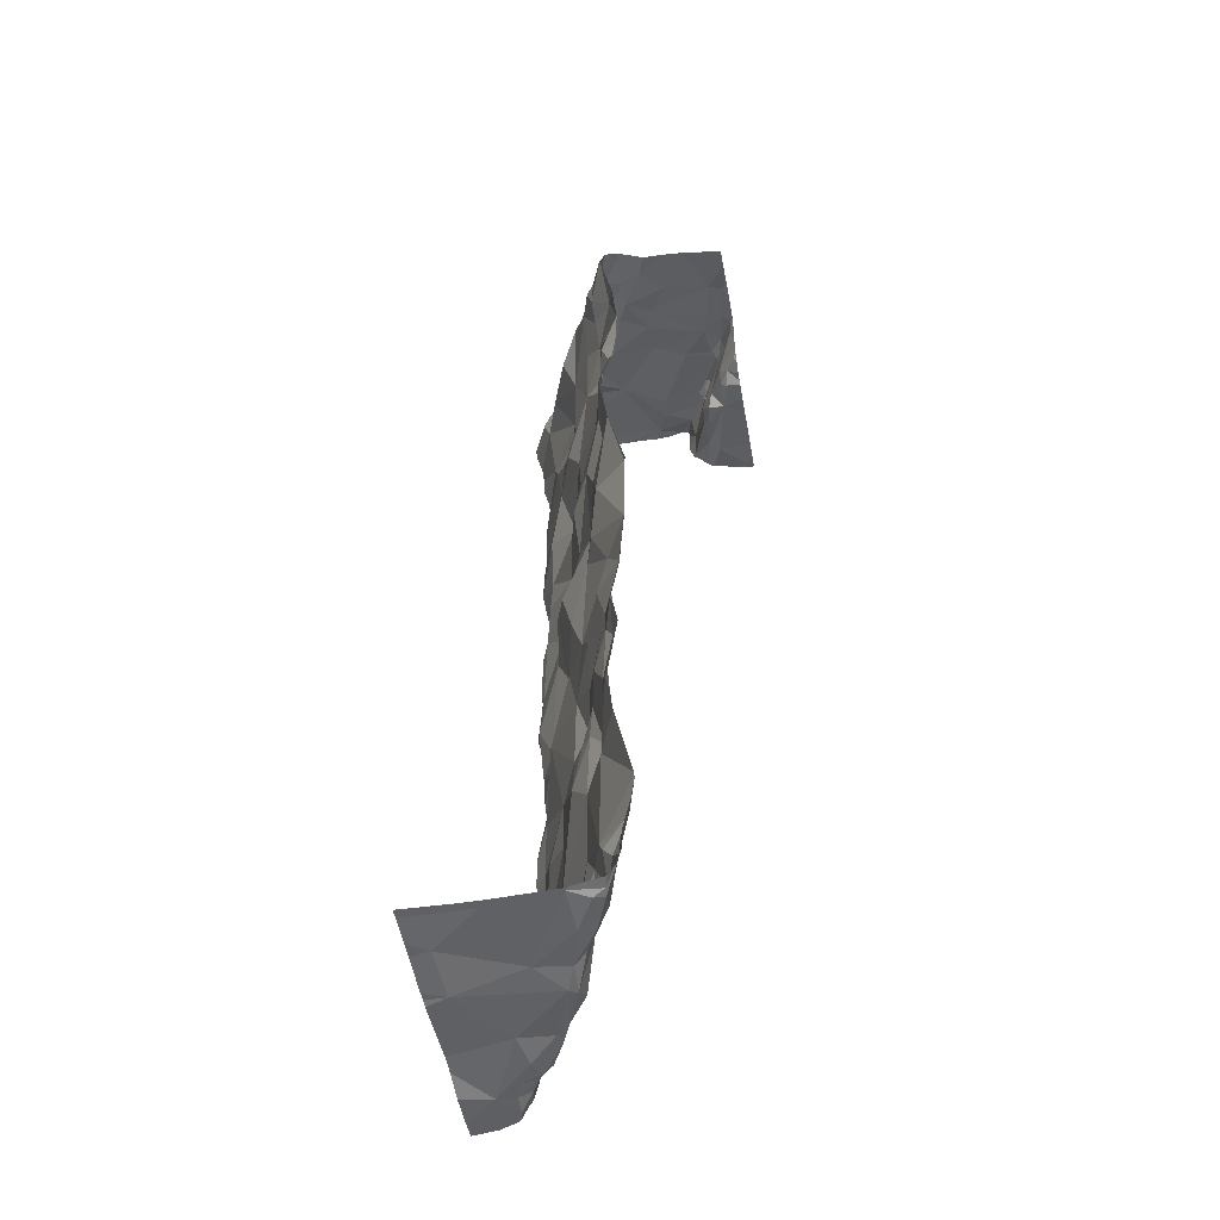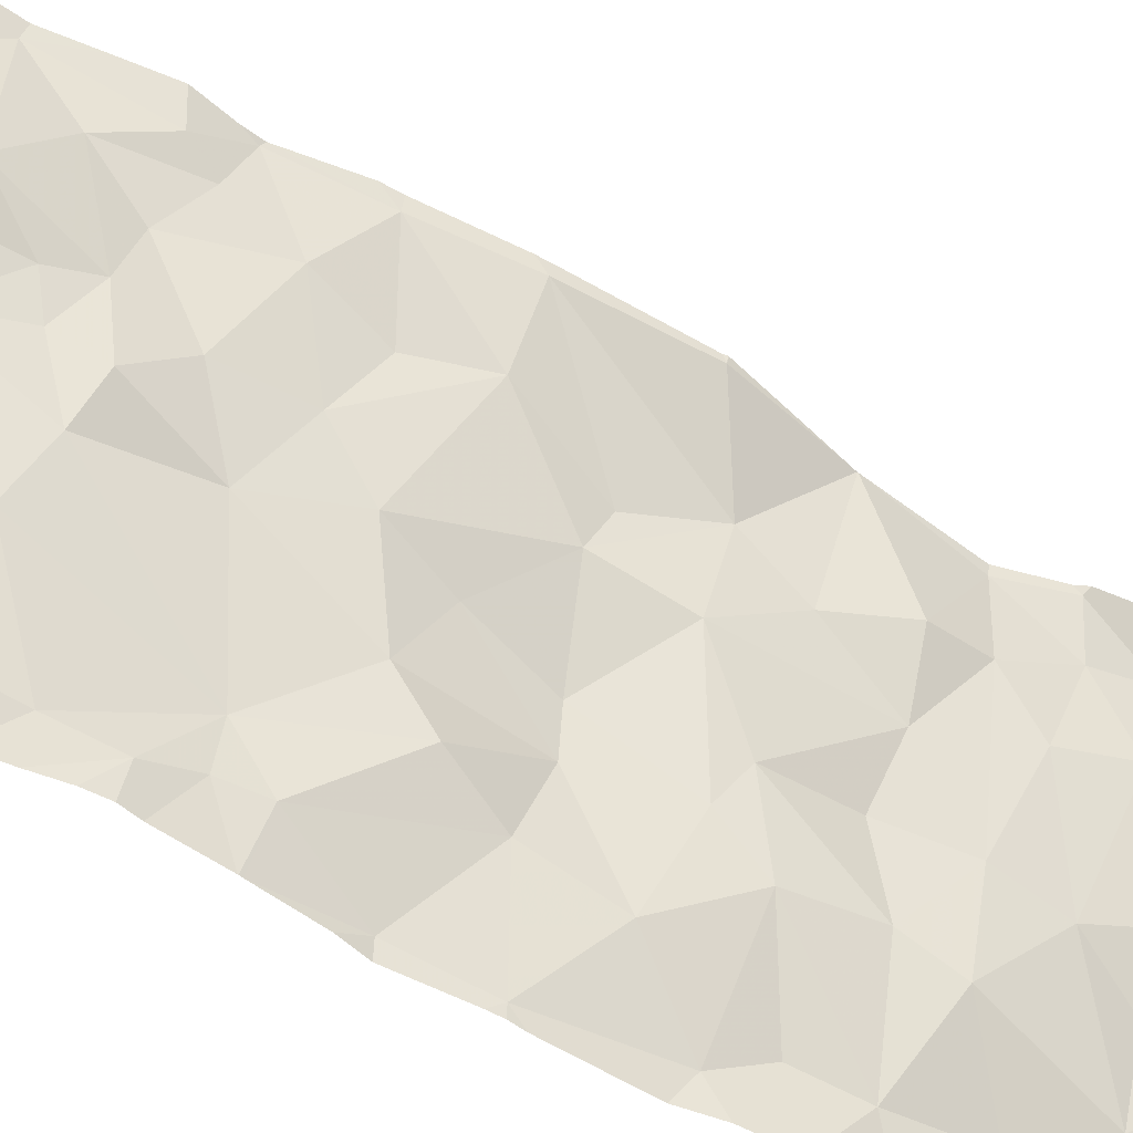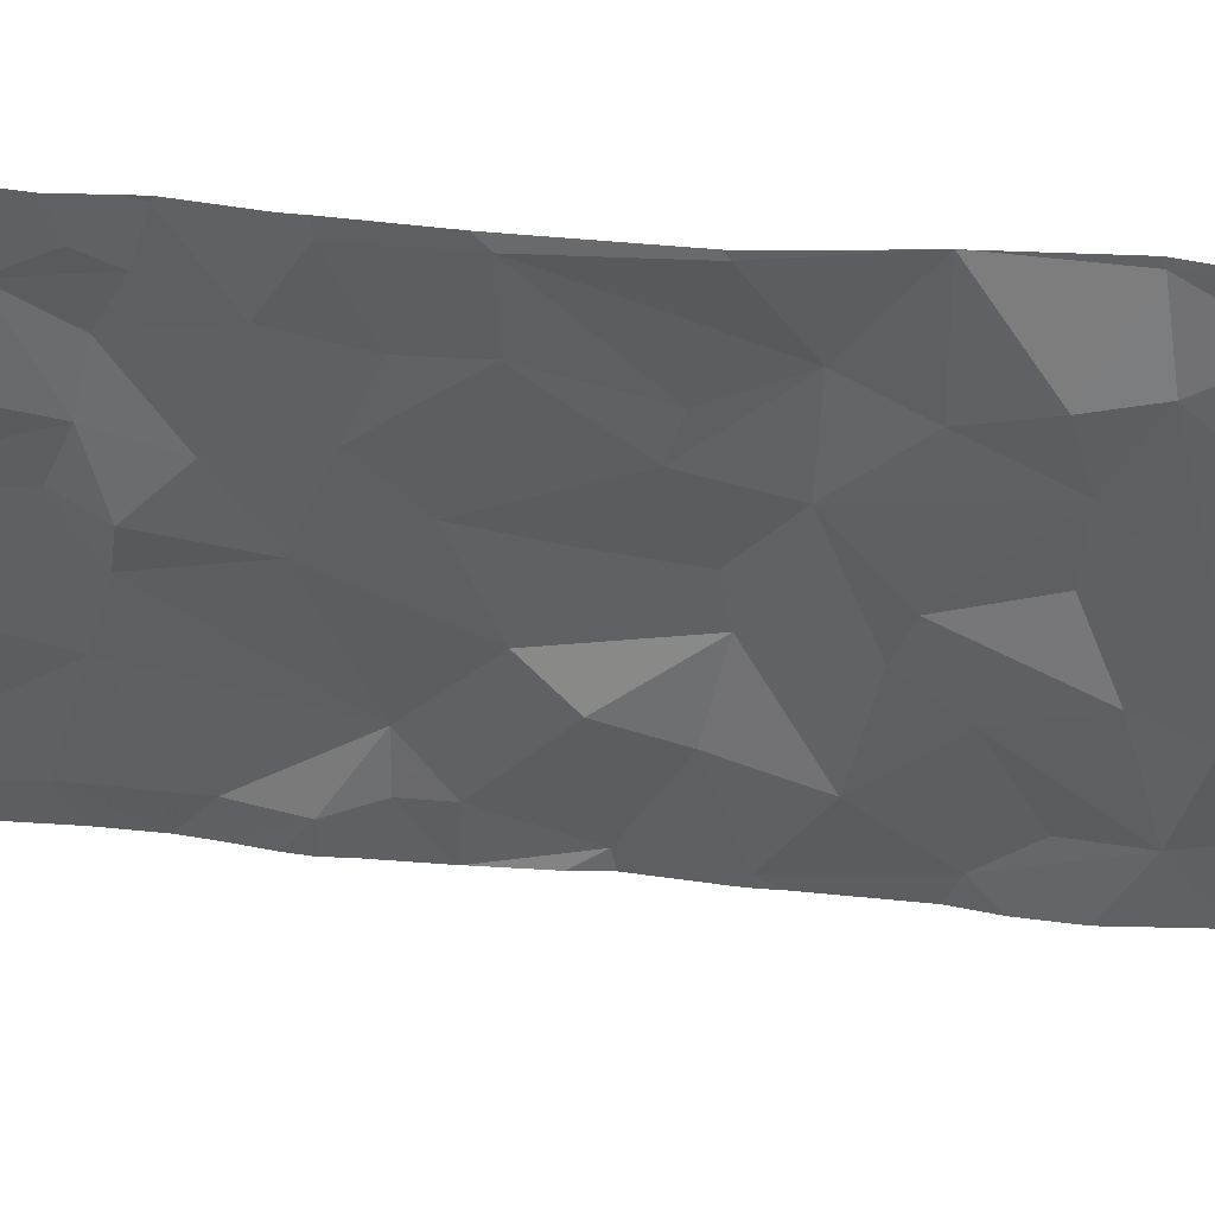
<metadata>
{"format":"obj","ext":"obj","renderer":"f3d","projection":"perspective","resolution":1024,"background":"white","views":[{"elev":-49.5,"azim":-170.4,"up":"+Z"},{"elev":-58.8,"azim":-121.6,"up":"+Y"},{"elev":22.1,"azim":-77.3,"up":"+Y"}]}
</metadata>
<code>
v -78.77 242.5 494.1
v -78.77 242.4 494.1
v -79.7 241.9 497
v -78.77 242.8 494.1
v -78.77 242.3 494.1
v -79.44 242.8 497
v -78.77 242.1 494.1
v -78.77 242 494.1
v -78.77 241.9 494.1
v -79.35 242.8 496.7
v -79.6 242 497
v -79.65 242.2 496.9
v -78.77 242.4 494.1
v -78.77 242.7 494.1
v -78.77 242.6 494.1
v -79.72 242.4 496.9
v -78.77 242.2 494.1
v -78.77 242 494.1
v -79.71 242.4 496.9
v -79.7 242.6 497.1
v -79.25 242.6 495.4
v -79.29 242.6 495.6
v -79.35 242.8 495.4
v -79.2 242.8 494.1
v -78.93 241.9 495.6
v -79.32 242.8 496.4
v -78.99 242.1 494.1
v -78.87 242 494.1
v -78.95 242 494.1
v -78.97 242.2 494.1
v -79.08 242.1 494.1
v -79.01 242 494.1
v -79.3 242.7 494.1
v -79.29 242.6 494.2
v -79.34 242.7 494.2
v -79.21 242.5 494.1
v -79.23 242.5 494.2
v -79.26 242.6 494.1
v -79.37 242.7 494.4
v -79.21 242.8 494.1
v -79.33 242.8 496.4
v -79.34 242.8 496.5
v -78.98 241.9 494.4
v -79.07 242.5 494.1
v -79.15 242.4 494.1
v -79.18 242.5 494.1
v -79.27 242.7 494.1
v -79.31 242.8 494.1
v -79.37 242.8 495.9
v -78.98 241.9 494.7
v -79.32 242.8 494.8
v -78.96 241.9 494.1
v -78.99 242 494.1
v -78.92 242 494.1
v -78.83 242.6 494.1
v -79.71 241.8 497
v -79.28 242.8 497
v -79.36 242.8 494.2
v -79.08 242.2 494.1
v -79.21 242.6 494.1
v -79.58 242.8 497
v -79 241.9 494.3
v -79.01 242 494.4
v -79.28 242.6 494.3
v -79.22 242.4 494.3
v -79.23 242.5 494.4
v -79.16 242.3 494.2
v -79.11 242.2 494.1
v -79.11 242.2 494.2
v -78.8 241.8 494.1
v -78.98 242.8 494.1
v -78.84 242.5 494
v -79.17 242.4 494.1
v -79.26 242.6 494.4
v -79.04 242 494.1
v -78.92 241.9 494.1
v -79.04 242.1 494.5
v -79.02 242 494.2
v -78.97 241.9 494.9
v -79.37 242.8 495.8
v -78.97 241.9 495.1
v -79.32 242.7 495.1
v -79.31 242.8 494.9
v -79.18 242.4 494.4
v -79.15 242.3 494.5
v -79.27 242.6 494.4
v -79.18 242.3 494.1
v -79.31 242.7 494.3
v -79.28 242.6 495.3
v -79.2 242.5 495.4
v -79.21 242.4 495
v -79.17 242.4 495
v -79.22 242.5 495.1
v -79.19 242.4 494.5
v -79.2 242.5 494.7
v -79.08 242.2 494.6
v -79.29 242.7 497.1
v -79.28 242.7 497.1
v -79.34 242.8 497.1
v -79.14 242.5 497.1
v -79.2 242.5 497.2
v -79.18 242.5 497.1
v -79.71 242.4 497.1
v -79 242.1 497.2
v -79.03 242.2 497.2
v -79.07 242.3 497.1
v -79.24 242.3 497.1
v -79.26 242.3 497.1
v -79.24 242.4 497.2
v -79.19 242.6 497.1
v -79.23 242.7 497
v -79.24 242.6 496.9
v -79.31 242.5 497.1
v -79.24 242.5 497.2
v -79.61 242.4 497.1
v -79.68 242.5 497.1
v -79.63 242.5 497.1
v -79.43 242.5 497.1
v -79.5 242.6 497.1
v -79.34 242.6 497.1
v -79.5 241.9 497.2
v -79.57 242 497.2
v -79.53 242 497.2
v -79.53 242.3 497.1
v -79.62 242.3 497.2
v -79.6 242.1 497.2
v -79.58 242.1 497.2
v -79.62 242.1 497.1
v -79.58 242.1 496.9
v -79.59 242.2 496.9
v -79.7 242.4 497.1
v -79.65 242.3 496.9
v -78.99 241.9 495.5
v -79.01 242.8 494.1
v -79.07 242.1 495.6
v -79.05 242.2 495.8
v -79.09 242.2 495.5
v -79.63 242.2 497.2
v -79.5 241.9 497.1
v -79.56 242 497
v -79.56 242.1 497
v -79.27 242.1 497.2
v -79.14 242 497.2
v -79.37 241.9 497.2
v -79.42 242.1 497.2
v -79.41 242 497.2
v -79.32 242.8 496.1
v -79.3 242.8 497.1
v -79.35 242.8 495.1
v -79.28 242.8 497
v -78.98 241.9 497.3
v -79.5 242.8 497
v -79.27 242.6 494.7
v -79.57 242.1 497.1
v -79.59 242.1 497.1
v -79.21 242.3 497.2
v -79.15 242.2 497.2
v -79.2 242.2 497.2
v -79.18 242.2 497.2
v -79.29 242.8 497
v -79.35 242.8 497.1
v -78.92 242 497.3
v -78.97 242 497.3
v -78.95 242 497.2
v -79.29 242.8 497
v -79.55 242.8 497
v -78.93 241.9 497.3
v -78.94 242 497.3
v -78.98 241.9 497.3
v -79.33 242.8 496.8
v -79.1 242.2 497.2
v -79.06 242.1 497.3
v -79.04 242 497.3
v -79.08 241.9 497.2
v -79.33 242.8 497.1
v -79.39 242.8 497.1
v -79.68 242.3 496.9
v -79.05 242.3 497.2
v -79.15 242.1 497.2
v -79.33 242.8 495.2
v -79.65 242.3 496.9
v -79.61 242.2 497
v -79.21 242.6 497.1
v -79.21 242.6 497.1
v -79.34 242.8 494.1
v -78.95 241.9 496.9
v -78.98 242 496.9
v -79.61 242.1 496.9
v -79.55 242.1 497.2
v -79.67 242.3 497.1
v -79.66 242.3 497.2
v -79.33 242.8 495.2
v -79.51 241.9 497.1
v -79.39 242.8 494.4
v -79.41 242.3 497.1
v -79.35 242.8 494.2
v -79.32 242.8 496.1
v -79.01 242.1 496.8
v -79.19 242.3 495.1
v -79.14 242.3 495.3
v -79.2 242.4 495.2
v -78.98 241.9 495.3
v -78.98 242 496.5
v -79.32 242.8 494.9
v -79.03 242.1 496.6
v -79.08 242.3 495.8
v -79.1 242.2 496
v -79.2 242.4 495.9
v -79.33 242.8 494.7
v -78.95 241.9 496.1
v -78.94 241.9 495.8
v -79.36 242.8 495.6
v -79.22 242.6 495.8
v -79.28 242.7 495
v -79.26 242.5 494.9
v -79.01 242 495.4
v -79.14 242.4 494.9
v -79.12 242.3 495.1
v -79.03 242 495.9
v -79.16 242.4 495.5
v -79.12 242.3 495.6
v -79.2 242.5 495.7
v -79.25 242.6 495.9
v -79.37 242.8 495.9
v -79.23 242.6 496.1
v -79.24 242.6 495.1
v -79.32 242.8 495.2
v -79.29 242.7 495.2
v -79.42 242.7 497.1
v -79.65 242.6 497.1
v -79.15 242.4 497.2
v -79.2 242.4 497.2
v -79.31 242.7 496.9
v -79.24 242.7 497.1
v -79.23 242.6 497.1
v -79.67 242.3 496.9
v -79.35 242.8 496.7
v -79.57 242.1 497
v -79.32 242.8 496.4
v -79.19 242.5 496.9
v -79.18 242.4 496.8
v -79.12 242.3 497
v -79.28 242.7 496.6
v -79.25 242.6 496.6
v -79.25 242.5 496.7
v -79.25 242.6 496.8
v -79.29 242.7 496.7
v -79.64 242.3 497
v -78.98 242 496.3
v -79.09 242.1 496.4
v -79.09 242.2 496.3
v -79.23 242.5 496.4
v -79.13 242.3 496.5
v -79.57 242.1 497
v -79.41 242.4 497.1
v -79.64 242.2 497.2
v -79.13 242.3 497.2
v -79.09 242.2 496.8
v -79.11 242.3 496.8
v -79.05 242.2 496.7
v -79.3 242.6 497.1
v -79.35 242.7 497.1
v -79.12 242.4 497.2
v -79.09 242.4 497.2
v -79.09 242.2 496.9
v -79.38 242.8 494.4
v -79.21 242.8 494.1
v -79.32 242.8 494.1
v -79.22 242.8 494.1
v -79.14 242.3 496
v -79.08 242.1 496.1
v -78.97 242 496.2
v -78.98 241.9 495.4
v -79.27 242.6 496.2
v -79.14 242.3 496.4
v -79.03 242.1 495.7
v -79.19 242.5 496.2
v -79.33 242.8 495
v -79.34 242.8 494.1
v -79.08 242.2 494.8
v -79.01 242 494.9
v -79.12 242.3 496.2
v -79.07 242.1 495
v -79.27 242.7 496.5
v -79.28 242.8 496.3
v -79.26 242.6 496.3
v -79.08 242.3 496.6
v -78.93 241.8 495.6
v -78.92 241.8 495.6
v -78.95 241.8 494.4
v -78.95 241.8 494.4
v -78.94 241.8 494.6
v -78.95 241.8 494.7
v -78.96 241.8 494.2
v -79.36 242.8 494.3
v -79.72 241.9 497
v -79.72 242.1 496.9
v -79.72 242 497
v -79.72 241.9 497
v -79.72 242.2 496.9
v -79.72 242.2 496.9
v -79.72 242.2 496.9
v -79.72 242.3 496.9
v -79.72 242.4 496.9
v -79.72 242.4 496.9
v -79.72 242.4 496.9
v -79.72 242.4 496.9
v -79.72 242.5 497.1
v -79.72 242.6 497.1
v -79.72 242.3 496.9
v -79.72 242.4 497.1
v -79.72 242.5 497.1
v -79.72 242.4 496.9
v -79.72 242.4 497
v -79.72 242.4 496.9
v -79.72 242.4 496.9
v -79.35 242.8 496.7
v -79.72 242.7 497
v -79.72 242.7 497
v -79.72 242.5 497.1
v -79.72 242.3 496.9
v -79.72 242.4 497.1
v -79.72 242.7 497
v -79.72 242.3 496.9
v -78.96 241.8 494.3
v -78.91 241.8 494.1
v -78.93 241.8 494.1
v -78.94 241.8 494.2
v -78.93 241.8 495.1
v -78.93 241.8 495
v -78.94 241.8 495.4
v -78.94 241.8 495.4
v -78.96 241.8 497.3
v -78.97 241.8 497.3
v -78.99 241.8 497.3
v -78.89 241.8 497.3
v -78.88 241.8 497.3
v -78.91 241.8 497.3
v -79.34 241.8 497.2
v -79.4 241.8 497.3
v -78.87 241.8 497.2
v -78.87 241.8 497.3
v -78.87 241.8 497.3
v -79.45 241.8 497.3
v -79.45 241.8 497.3
v -79.05 241.8 497.3
v -79.69 241.8 497
v -79.66 241.8 497
v -78.93 241.8 496.8
v -78.92 241.8 496.8
v -79.57 241.8 497
v -79.48 241.8 497.2
v -79.48 241.8 497.2
v -79.48 241.8 497.3
v -79.49 241.8 497.1
v -79.51 241.8 497.1
v -79.5 241.8 497.1
v -79.55 241.8 497
v -79.23 241.8 497.3
v -79.06 241.8 497.3
v -78.91 241.8 497
v -78.91 241.8 497.1
v -78.89 241.8 497.1
v -78.92 241.8 496.7
v -78.94 241.8 494.9
v -78.94 241.8 495.1
v -78.92 241.8 496.6
v -78.92 241.8 496.5
v -78.93 241.8 496
v -78.93 241.8 495.8
v -78.95 241.8 494.5
v -78.93 241.8 495.8
v -78.93 241.8 495.8
v -78.92 241.8 496.7
v -78.92 241.8 496.4
v -78.9 241.8 494.1
v -78.92 241.8 496.4
v -79.28 241.8 497.3
v -78.93 241.8 496.9
v -78.93 241.8 496.9
v -78.95 241.8 495.2
v -78.94 241.8 495.4
v -78.95 241.8 495.3
v -78.96 241.8 495.3
v -78.95 241.8 496.2
v -78.94 241.8 496.1
v -78.85 241.8 494.1
v -79.72 241.8 497
v -78.77 241.8 494.1
v -79.35 242.8 496.7
v -79.35 242.8 495.3
v -79.35 242.8 495.4
v -79.39 242.8 494.5
v -79.39 242.8 494.4
v -79.37 242.8 495.6
v -79.32 242.8 496.1
v -79.37 242.8 495.6
v -79.32 242.8 496.1
v -79.37 242.8 495.9
v -79.31 242.8 496.1
v -79.29 242.8 496.3
v -79.32 242.8 496.4
v -78.77 242.8 494.1
v -78.93 242.8 494.1
v -79.64 242.8 497
v -79.72 242.8 497
f 405 323 61
f 11 12 297
f 334 151 335
f 333 151 334
f 404 71 403
f 332 133 331
f 306 19 307
f 331 25 288
f 402 239 401
f 22 21 23
f 28 27 29
f 30 27 28
f 27 31 32
f 34 33 35
f 37 36 38
f 295 35 58
f 45 44 46
f 48 47 40
f 401 285 400
f 53 52 54
f 46 38 36
f 55 40 44
f 30 28 7
f 30 59 27
f 40 60 44
f 28 29 54
f 63 43 62
f 53 29 32
f 60 46 44
f 29 27 32
f 37 38 34
f 65 64 66
f 68 67 69
f 31 27 59
f 30 45 59
f 71 40 55
f 72 55 44
f 35 33 279
f 45 73 68
f 68 59 45
f 31 59 68
f 30 72 45
f 45 72 44
f 53 54 29
f 74 66 64
f 75 53 32
f 31 75 32
f 400 285 396
f 69 77 63
f 78 69 63
f 78 52 53
f 52 62 294
f 78 53 75
f 79 81 329
f 28 54 76
f 52 76 54
f 78 62 52
f 82 83 278
f 67 84 85
f 64 86 74
f 67 87 65
f 73 87 68
f 37 87 73
f 327 52 328
f 68 69 31
f 33 34 38
f 39 88 35
f 279 48 185
f 64 88 86
f 73 45 46
f 33 38 60
f 33 60 47
f 46 60 38
f 33 47 48
f 64 34 35
f 40 47 60
f 40 71 134
f 48 40 269
f 89 21 90
f 92 91 93
f 95 94 74
f 50 77 96
f 98 97 99
f 101 100 102
f 330 79 329
f 105 104 106
f 108 107 109
f 111 110 112
f 113 109 114
f 116 115 117
f 119 118 120
f 122 121 123
f 125 124 115
f 127 126 122
f 128 122 126
f 12 129 130
f 313 131 314
f 133 25 331
f 46 36 73
f 78 75 31
f 31 69 78
f 39 86 88
f 136 135 137
f 127 138 128
f 140 139 141
f 143 142 144
f 145 123 146
f 51 153 209
f 43 63 77
f 144 142 146
f 154 122 155
f 157 156 158
f 157 158 159
f 399 224 49
f 163 162 164
f 398 224 399
f 167 168 169
f 169 151 167
f 169 168 163
f 397 212 392
f 167 151 333
f 145 146 142
f 341 162 342
f 162 167 337
f 168 167 162
f 168 162 163
f 172 171 157
f 107 108 158
f 173 143 174
f 19 177 315
f 171 105 178
f 174 169 173
f 344 121 345
f 157 179 172
f 173 172 143
f 335 174 346
f 173 169 163
f 163 172 173
f 169 174 151
f 396 274 147
f 181 12 182
f 183 110 184
f 110 111 184
f 3 11 298
f 187 186 349
f 11 188 12
f 127 189 145
f 11 140 188
f 122 154 141
f 123 189 122
f 131 190 191
f 11 3 348
f 395 212 397
f 122 141 193
f 394 74 194
f 352 139 355
f 141 139 193
f 121 193 353
f 189 123 145
f 356 140 358
f 174 144 359
f 144 146 121
f 146 123 121
f 142 195 145
f 105 171 172
f 104 105 163
f 140 11 351
f 393 153 74
f 362 164 363
f 198 187 350
f 200 199 201
f 329 202 366
f 203 205 367
f 207 206 208
f 50 43 77
f 211 210 369
f 43 50 292
f 22 212 213
f 94 66 74
f 214 93 215
f 85 96 77
f 133 216 135
f 217 91 92
f 94 95 96
f 218 200 216
f 95 215 91
f 95 217 96
f 90 200 201
f 92 93 199
f 82 214 83
f 136 207 219
f 137 135 216
f 89 90 201
f 221 220 222
f 223 213 212
f 93 201 199
f 208 206 222
f 213 222 22
f 83 214 215
f 215 153 83
f 223 225 208
f 208 222 223
f 21 89 23
f 225 223 197
f 214 226 93
f 215 95 153
f 23 89 227
f 212 22 23
f 228 226 214
f 229 99 176
f 20 230 318
f 232 231 101
f 99 97 148
f 229 119 120
f 181 182 132
f 234 97 98
f 183 235 101
f 119 229 152
f 181 132 177
f 236 181 177
f 312 116 320
f 110 102 100
f 154 155 128
f 128 238 154
f 241 240 242
f 10 243 42
f 245 244 243
f 246 245 247
f 124 138 145
f 248 238 128
f 195 142 108
f 250 249 251
f 106 178 105
f 253 252 244
f 329 81 202
f 392 23 391
f 254 188 141
f 108 142 158
f 310 236 321
f 129 254 238
f 129 188 254
f 195 124 145
f 255 118 115
f 119 230 118
f 131 103 311
f 129 238 130
f 116 117 20
f 230 119 166
f 391 23 180
f 116 20 308
f 116 103 191
f 122 189 127
f 141 154 238
f 128 256 248
f 128 138 256
f 238 248 182
f 238 182 130
f 127 145 138
f 191 103 131
f 120 118 255
f 321 177 324
f 177 19 16
f 131 132 248
f 138 125 256
f 12 130 182
f 12 181 236
f 190 248 256
f 128 126 127
f 143 172 179
f 164 104 163
f 157 171 257
f 156 232 107
f 195 255 115
f 191 190 256
f 125 191 256
f 115 191 125
f 255 195 108
f 259 258 260
f 110 240 112
f 138 124 125
f 248 132 182
f 115 124 195
f 191 115 116
f 235 234 98
f 235 261 114
f 114 101 235
f 230 20 117
f 120 113 261
f 117 115 118
f 113 255 108
f 101 109 232
f 113 120 255
f 101 231 100
f 113 114 261
f 98 99 262
f 235 184 234
f 99 229 262
f 160 234 57
f 120 261 262
f 261 98 262
f 120 262 229
f 113 108 109
f 235 183 184
f 235 98 261
f 114 109 101
f 106 104 242
f 241 242 259
f 112 240 246
f 172 163 105
f 231 263 100
f 101 102 183
f 110 183 102
f 233 111 112
f 111 234 184
f 57 111 150
f 233 112 246
f 237 233 246
f 170 237 390
f 240 241 246
f 106 242 100
f 110 100 242
f 106 263 264
f 100 263 106
f 242 240 110
f 104 265 242
f 198 258 187
f 265 187 258
f 257 171 178
f 264 257 178
f 106 264 178
f 264 263 257
f 257 263 231
f 231 232 257
f 156 157 257
f 257 232 156
f 156 107 158
f 159 142 179
f 142 143 179
f 205 198 364
f 390 237 317
f 207 270 271
f 249 272 271
f 84 66 94
f 84 67 65
f 23 227 180
f 37 64 65
f 69 67 85
f 90 220 200
f 150 111 165
f 62 43 291
f 293 79 365
f 62 78 63
f 64 37 34
f 66 84 65
f 227 228 82
f 227 82 149
f 64 35 88
f 69 85 77
f 37 65 87
f 87 67 68
f 249 203 375
f 153 95 74
f 393 74 394
f 82 228 214
f 85 84 94
f 133 273 216
f 80 212 395
f 232 109 107
f 12 188 129
f 230 117 118
f 245 246 241
f 274 225 147
f 328 52 294
f 250 251 275
f 177 132 313
f 25 276 211
f 36 37 73
f 270 208 277
f 225 277 208
f 226 201 93
f 89 226 228
f 89 228 227
f 137 221 136
f 220 221 137
f 57 234 111
f 155 122 128
f 174 143 144
f 61 230 166
f 122 193 121
f 140 141 188
f 186 187 361
f 42 243 41
f 187 265 164
f 265 258 259
f 242 265 259
f 198 260 258
f 273 133 332
f 210 219 271
f 271 272 210
f 50 280 281
f 50 281 79
f 211 276 219
f 219 276 136
f 206 207 136
f 41 239 26
f 26 239 402
f 202 273 383
f 200 220 137
f 211 219 210
f 202 81 216
f 25 133 276
f 133 135 276
f 276 135 136
f 277 282 270
f 271 219 207
f 199 218 92
f 205 250 253
f 205 203 250
f 210 272 249
f 197 224 398
f 283 281 280
f 283 280 217
f 96 280 50
f 74 86 39
f 280 96 217
f 217 95 91
f 93 91 215
f 216 81 283
f 96 85 94
f 89 201 226
f 200 137 216
f 218 199 200
f 218 283 217
f 79 281 283
f 79 283 81
f 283 218 216
f 92 218 217
f 212 23 392
f 212 224 223
f 206 136 221
f 222 206 221
f 21 22 90
f 22 222 220
f 220 90 22
f 222 213 223
f 274 277 225
f 243 284 239
f 243 239 41
f 271 251 249
f 285 274 396
f 277 274 286
f 239 285 401
f 286 284 252
f 244 252 284
f 244 284 243
f 239 284 285
f 243 237 247
f 243 247 245
f 287 253 241
f 270 282 251
f 275 277 286
f 252 253 275
f 275 253 250
f 251 282 275
f 282 277 275
f 205 253 287
f 287 259 260
f 244 245 241
f 241 253 244
f 238 254 141
f 177 16 303
f 248 190 131
f 159 158 142
f 159 179 157
f 111 233 165
f 247 237 246
f 241 259 287
f 164 265 104
f 250 203 249
f 10 237 243
f 198 205 260
f 289 211 373
f 216 273 202
f 210 249 385
f 271 270 251
f 286 274 285
f 285 284 286
f 205 287 260
f 74 39 194
f 208 270 207
f 286 252 275
f 317 237 10
f 326 76 327
f 325 62 291
f 166 119 152
f 55 72 1
f 294 62 325
f 72 30 17
f 71 55 14
f 293 50 79
f 28 76 376
f 152 229 6
f 56 296 388
f 327 76 52
f 161 99 175
f 296 3 299
f 297 12 300
f 298 11 297
f 4 71 14
f 292 50 293
f 299 3 298
f 5 72 17
f 300 12 301
f 301 12 302
f 160 97 234
f 9 28 70
f 302 12 310
f 303 16 304
f 291 43 290
f 290 43 371
f 304 16 305
f 14 55 15
f 305 16 306
f 15 55 1
f 306 16 19
f 307 19 316
f 308 20 309
f 2 72 5
f 289 25 211
f 309 20 319
f 170 233 237
f 310 12 236
f 311 103 312
f 1 72 13
f 13 72 2
f 312 103 116
f 313 132 131
f 18 28 9
f 314 131 322
f 288 25 289
f 315 177 313
f 316 19 315
f 165 233 170
f 8 28 18
f 318 230 323
f 319 20 318
f 71 4 403
f 320 116 308
f 70 28 387
f 321 236 177
f 322 131 311
f 17 30 7
f 323 230 61
f 7 28 8
f 324 177 303
f 56 3 296
f 335 151 174
f 175 99 148
f 336 167 338
f 337 167 336
f 148 97 160
f 338 167 333
f 339 144 340
f 6 229 176
f 340 144 344
f 341 164 162
f 176 99 161
f 342 162 343
f 343 162 337
f 194 39 266
f 344 144 121
f 192 227 149
f 345 121 354
f 346 174 360
f 347 3 56
f 348 3 347
f 180 227 192
f 349 186 379
f 350 187 349
f 147 225 197
f 351 11 348
f 197 223 224
f 352 193 139
f 353 193 352
f 49 224 80
f 354 121 353
f 80 224 212
f 355 139 357
f 356 139 140
f 357 139 356
f 204 83 51
f 358 140 351
f 209 153 393
f 359 144 378
f 360 174 359
f 361 187 362
f 51 83 153
f 362 187 164
f 363 164 341
f 364 198 350
f 266 39 295
f 365 79 330
f 24 40 134
f 366 202 381
f 367 205 374
f 368 203 367
f 185 48 268
f 268 48 269
f 369 210 386
f 370 211 369
f 371 43 292
f 149 82 278
f 372 211 370
f 373 211 372
f 278 83 204
f 374 205 364
f 375 203 368
f 376 76 326
f 196 35 279
f 377 249 375
f 279 33 48
f 378 144 339
f 379 186 380
f 380 186 361
f 134 71 404
f 267 40 24
f 381 202 384
f 382 273 332
f 383 273 382
f 269 40 267
f 384 202 383
f 385 249 377
f 58 35 196
f 386 210 385
f 387 28 376
f 295 39 35
f 389 9 70
f 406 323 405

</code>
